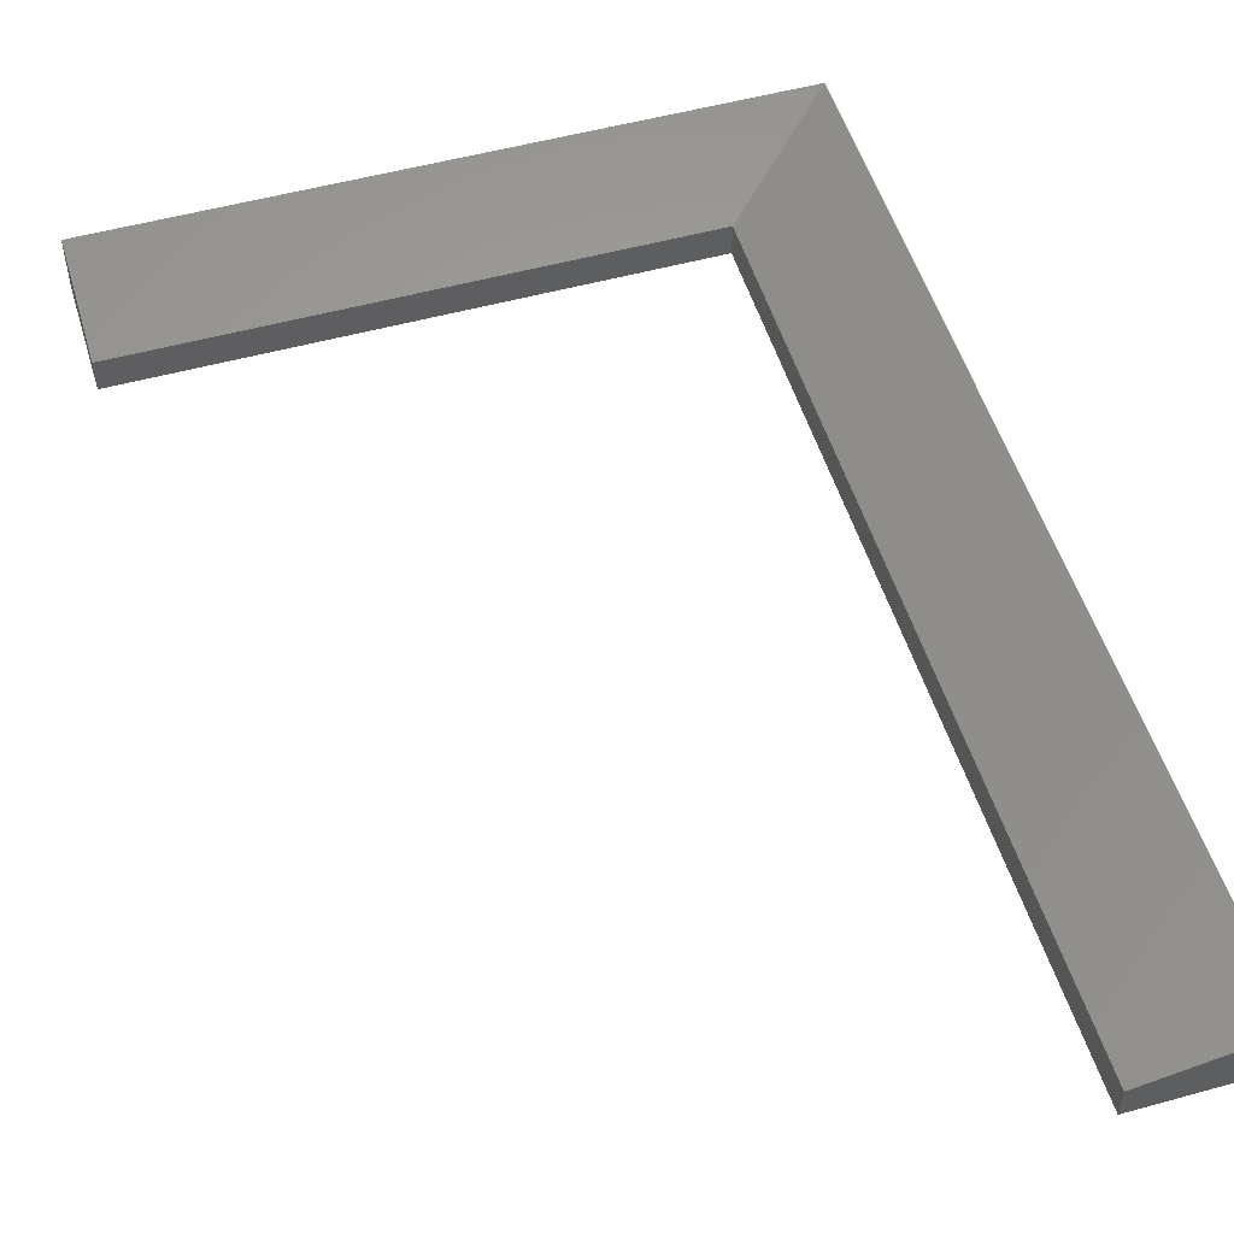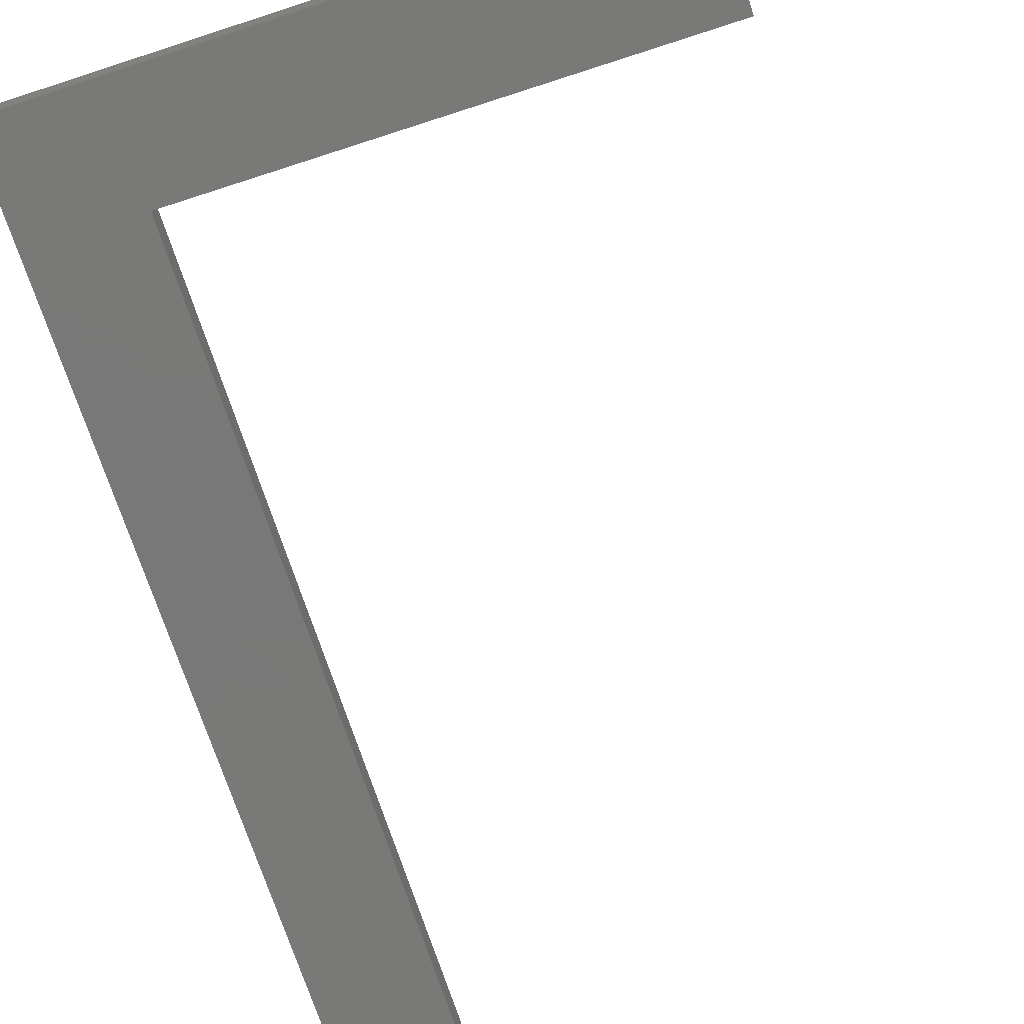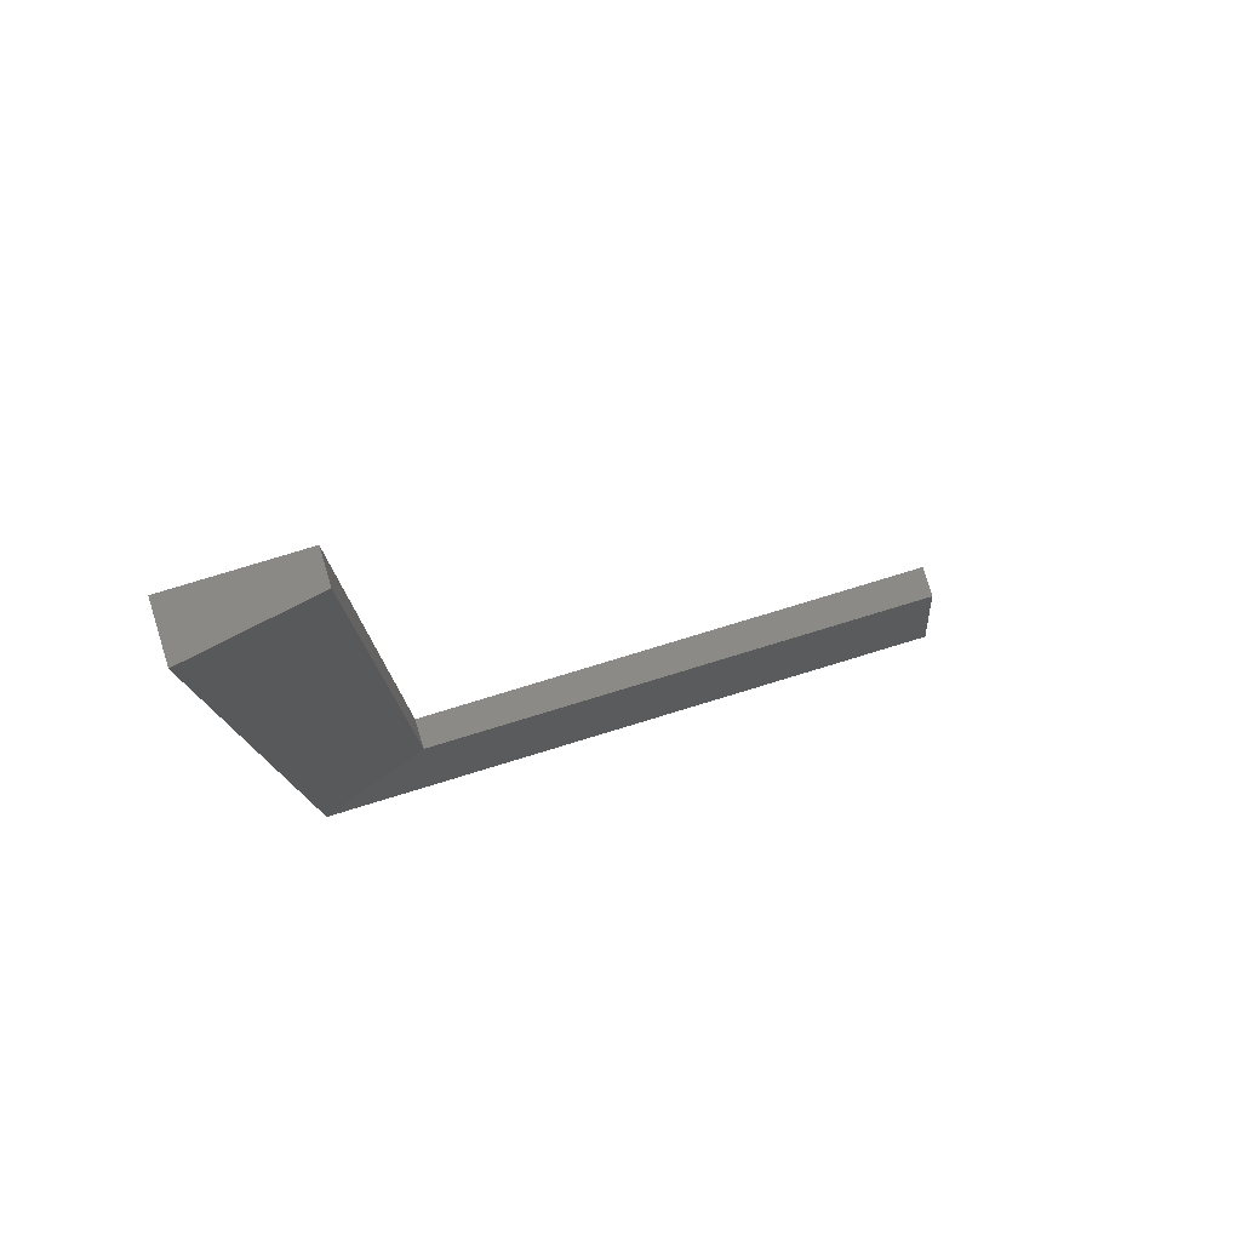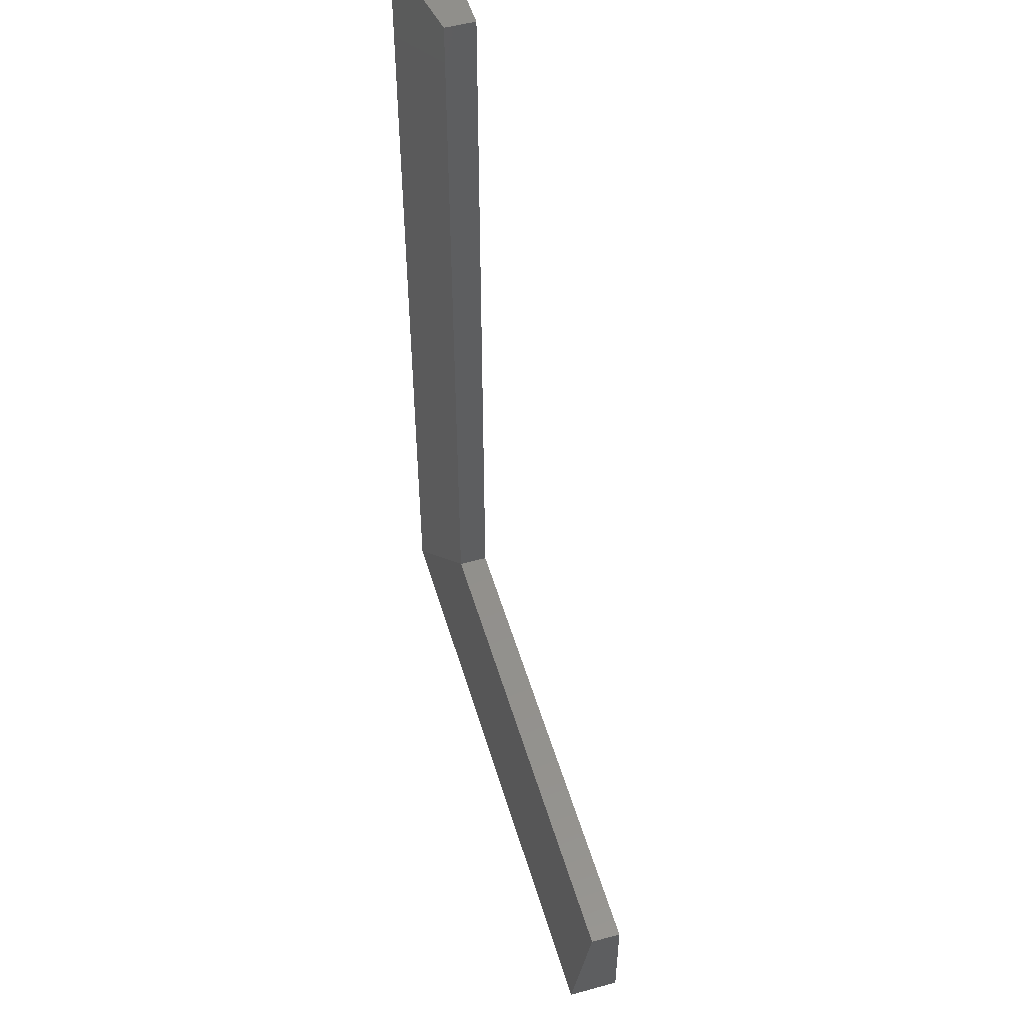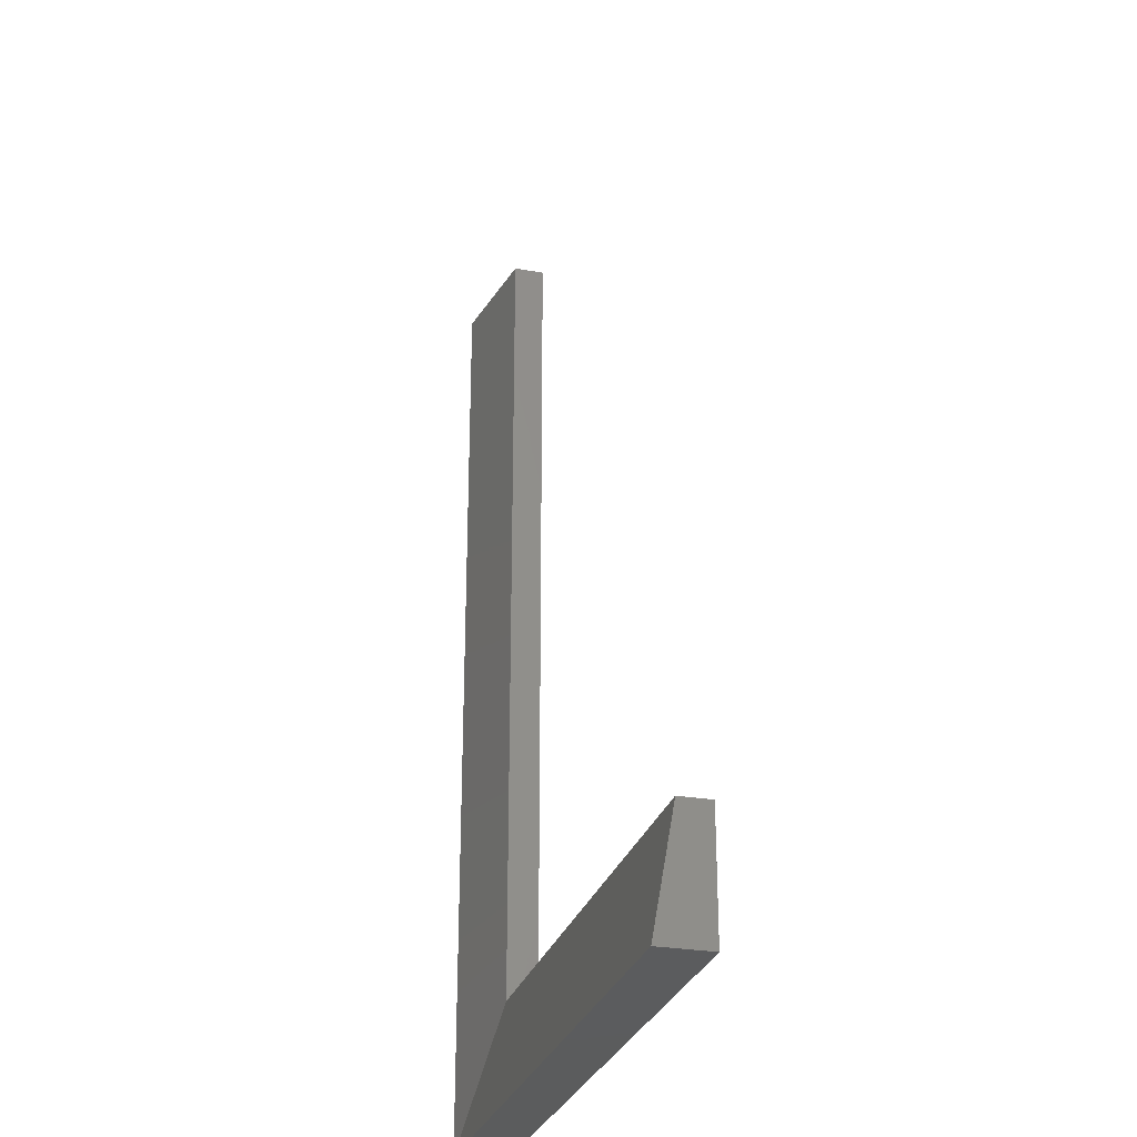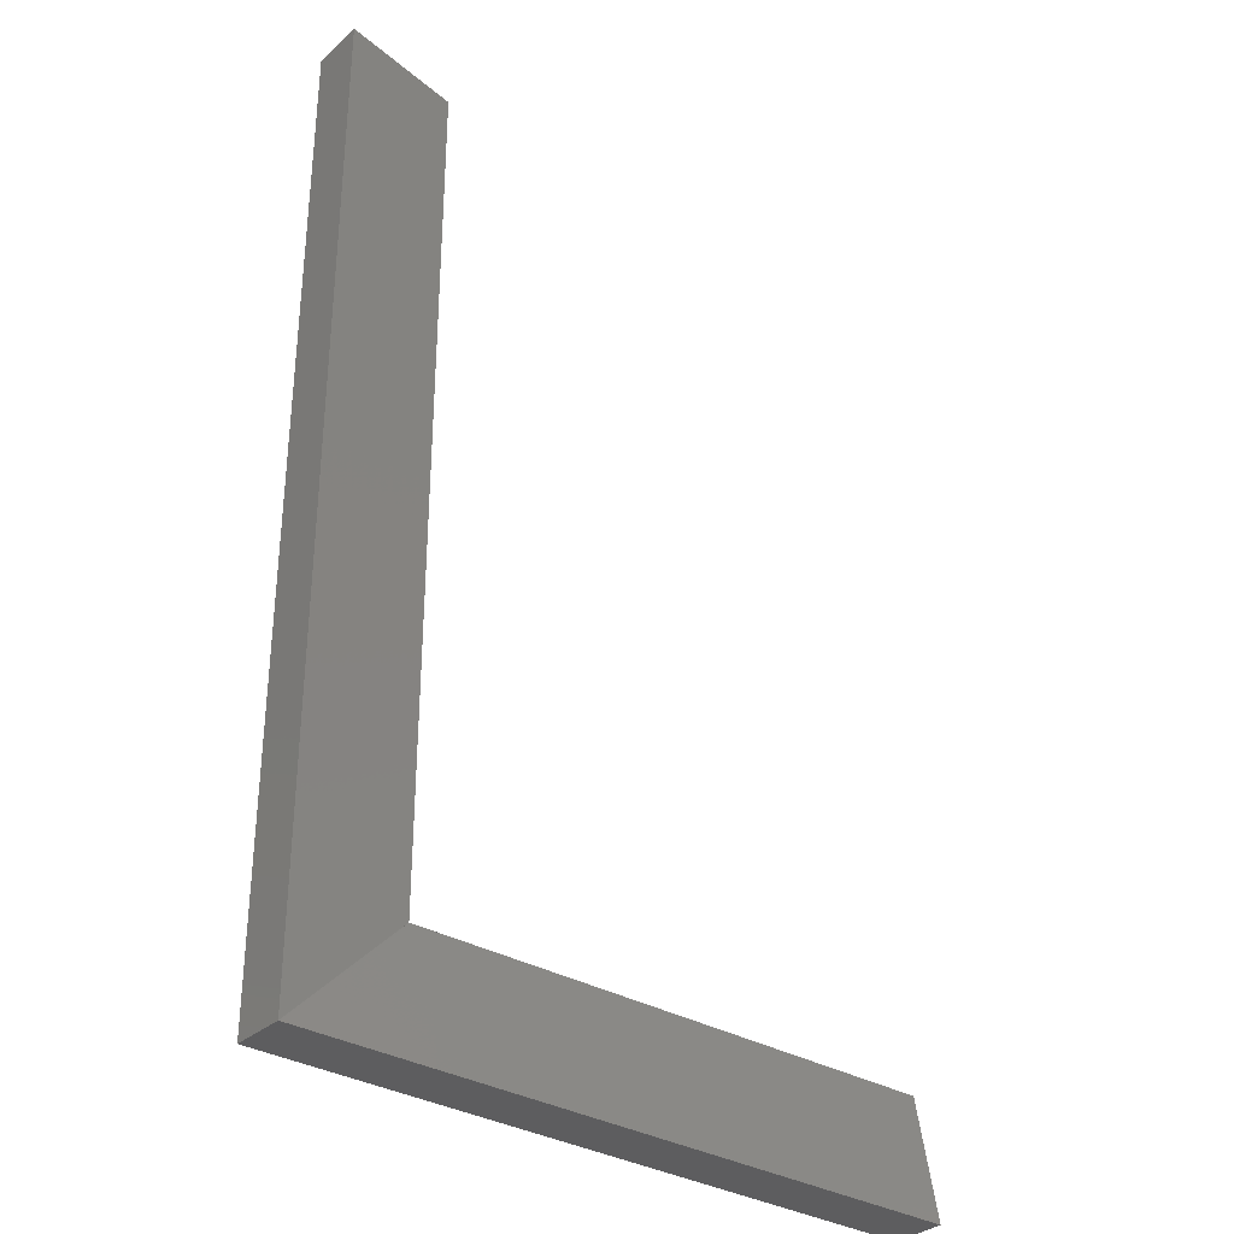
<metadata>
{"format":"stl","ext":"stl","renderer":"f3d","projection":"perspective","resolution":1024,"background":"white","views":[{"elev":52.2,"azim":163.4,"up":"+Z"},{"elev":-71.5,"azim":17.9,"up":"+Z"},{"elev":79.7,"azim":-16.9,"up":"+Y"},{"elev":52.3,"azim":73.6,"up":"+Y"},{"elev":-27.6,"azim":74.8,"up":"+Y"},{"elev":-32.7,"azim":-39.5,"up":"+Y"}]}
</metadata>
<code>
# stl→obj: 12 verts, 24 faces
v -81.45 -180.3 -4
v -81.45 -170.3 -1.395
v -81.45 -180.3 0.3682
v -81.45 -170.3 -4
v -125.8 -170.3 -4
v -135.8 -180.3 -4
v -125.8 -170.3 -1.395
v -135.8 -180.3 0.3682
v -135.8 -100.6 -4
v -125.8 -100.6 -1.395
v -125.8 -100.6 -4
v -135.8 -100.6 0.3682
f 1 2 3
f 2 1 4
f 1 5 4
f 5 1 6
f 4 7 2
f 7 4 5
f 6 3 8
f 3 6 1
f 7 3 2
f 3 7 8
f 6 7 5
f 7 6 8
f 9 10 11
f 10 9 12
f 6 12 9
f 12 6 8
f 9 5 6
f 5 9 11
f 7 11 10
f 11 7 5
f 12 7 10
f 7 12 8
f 6 7 8
f 7 6 5

</code>
